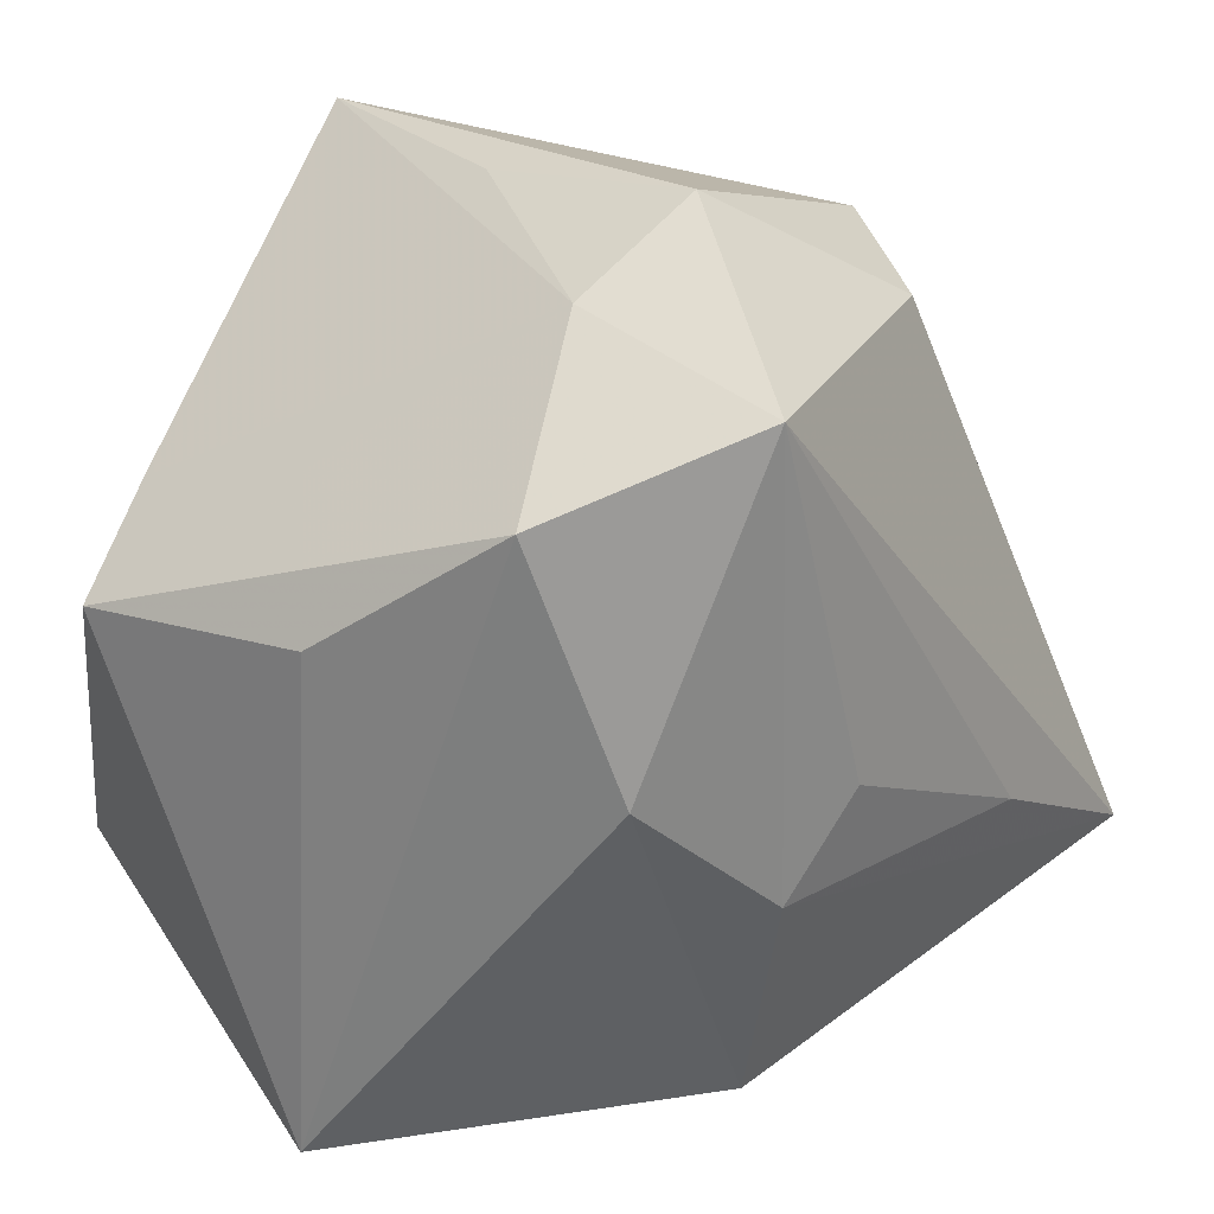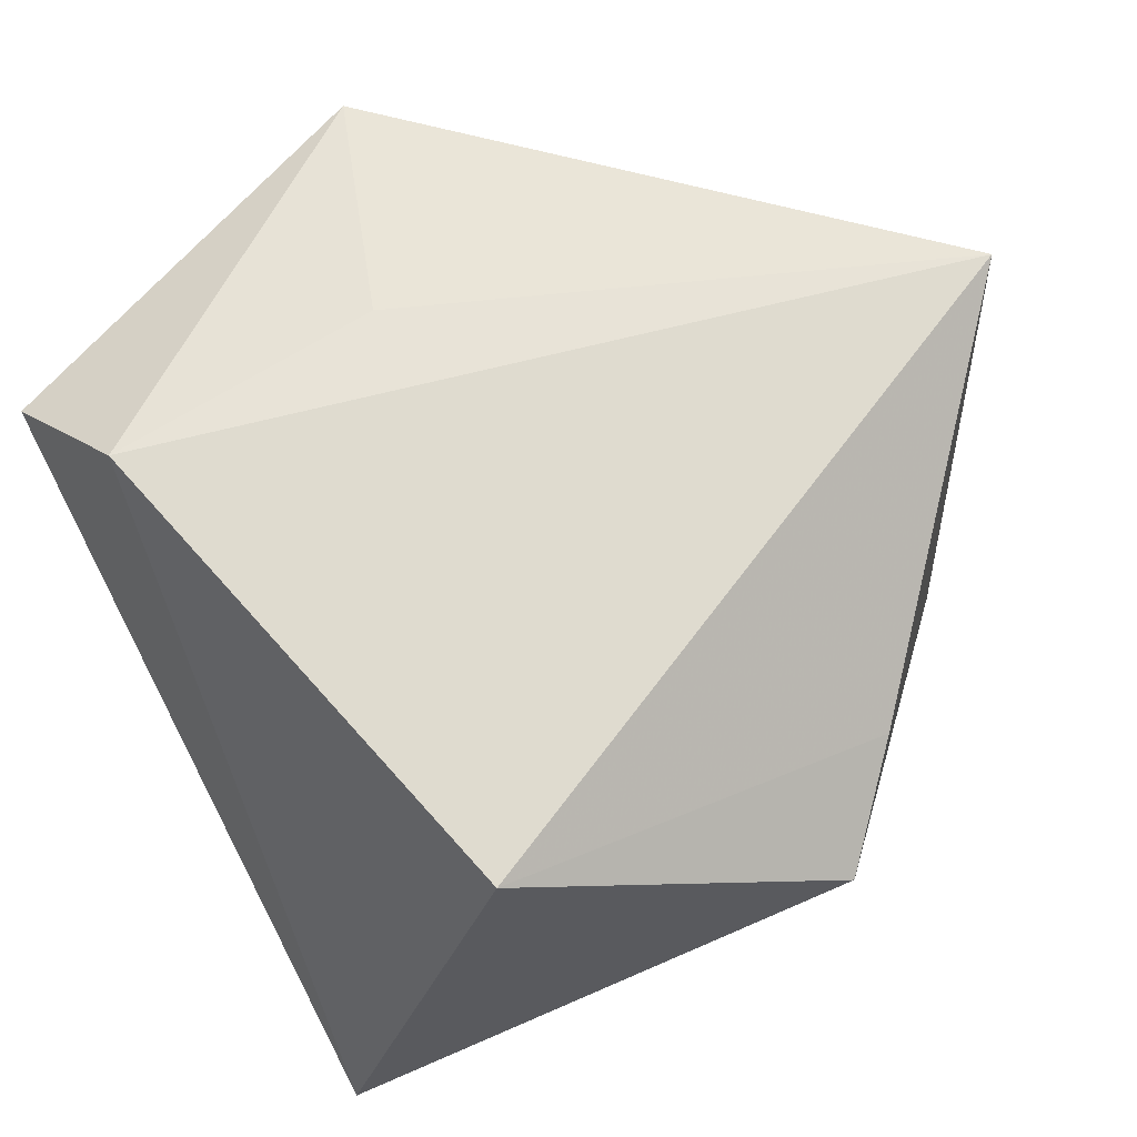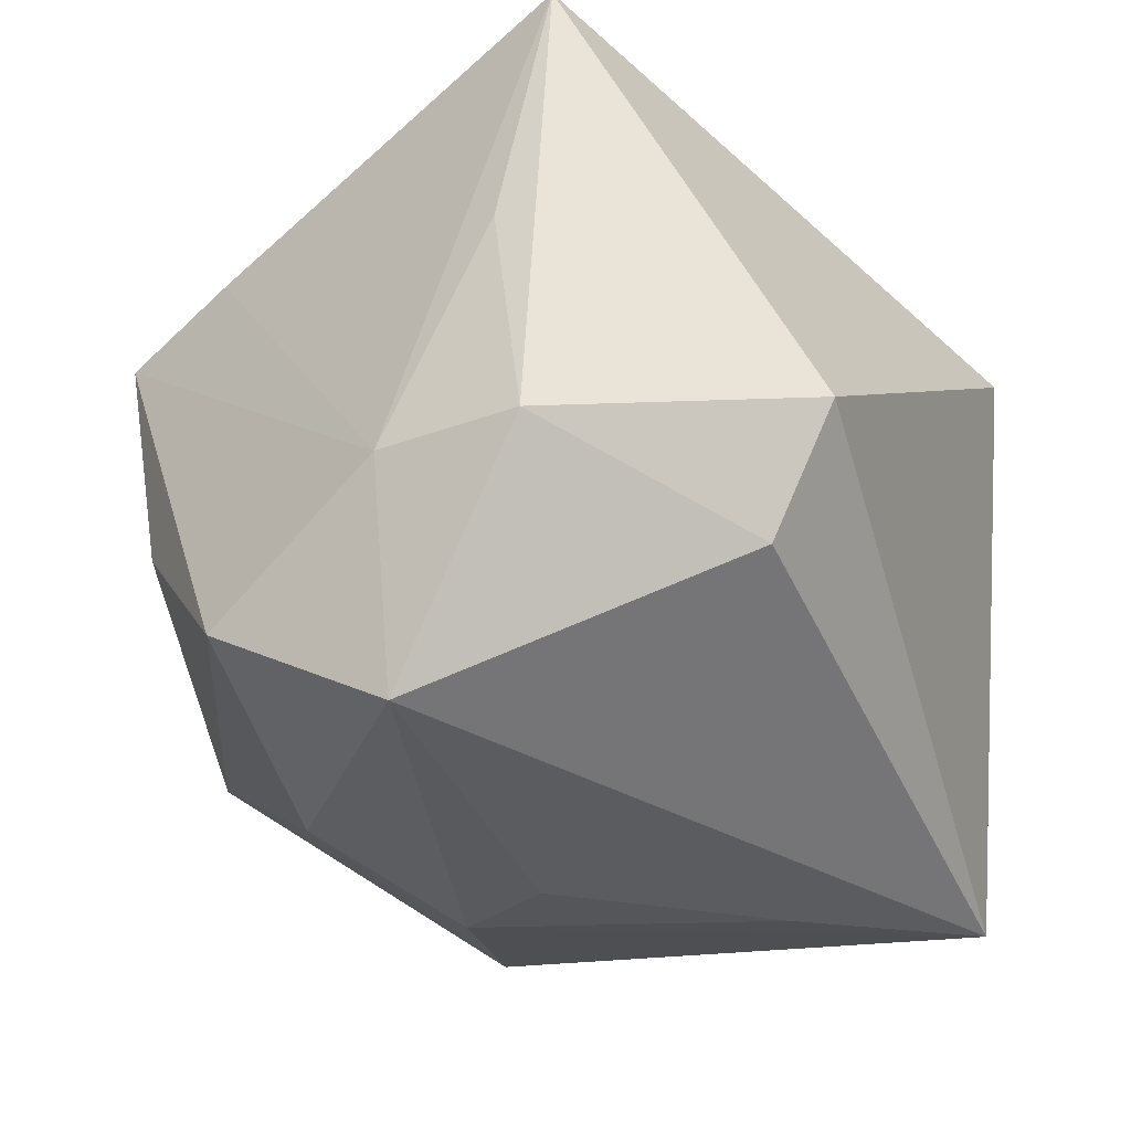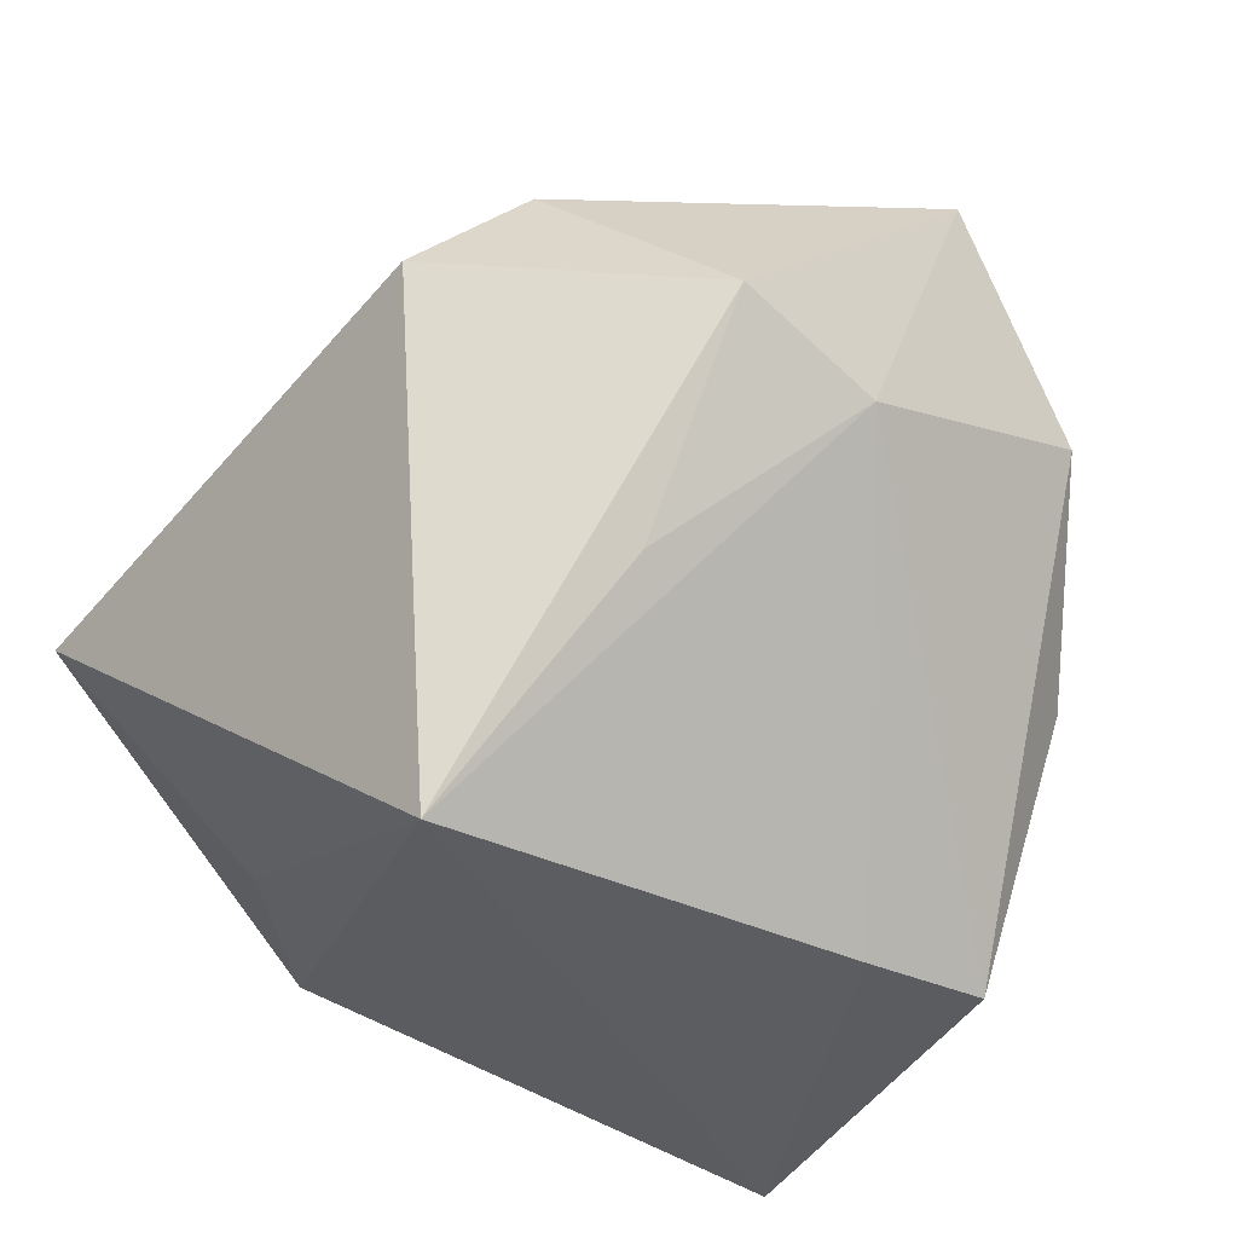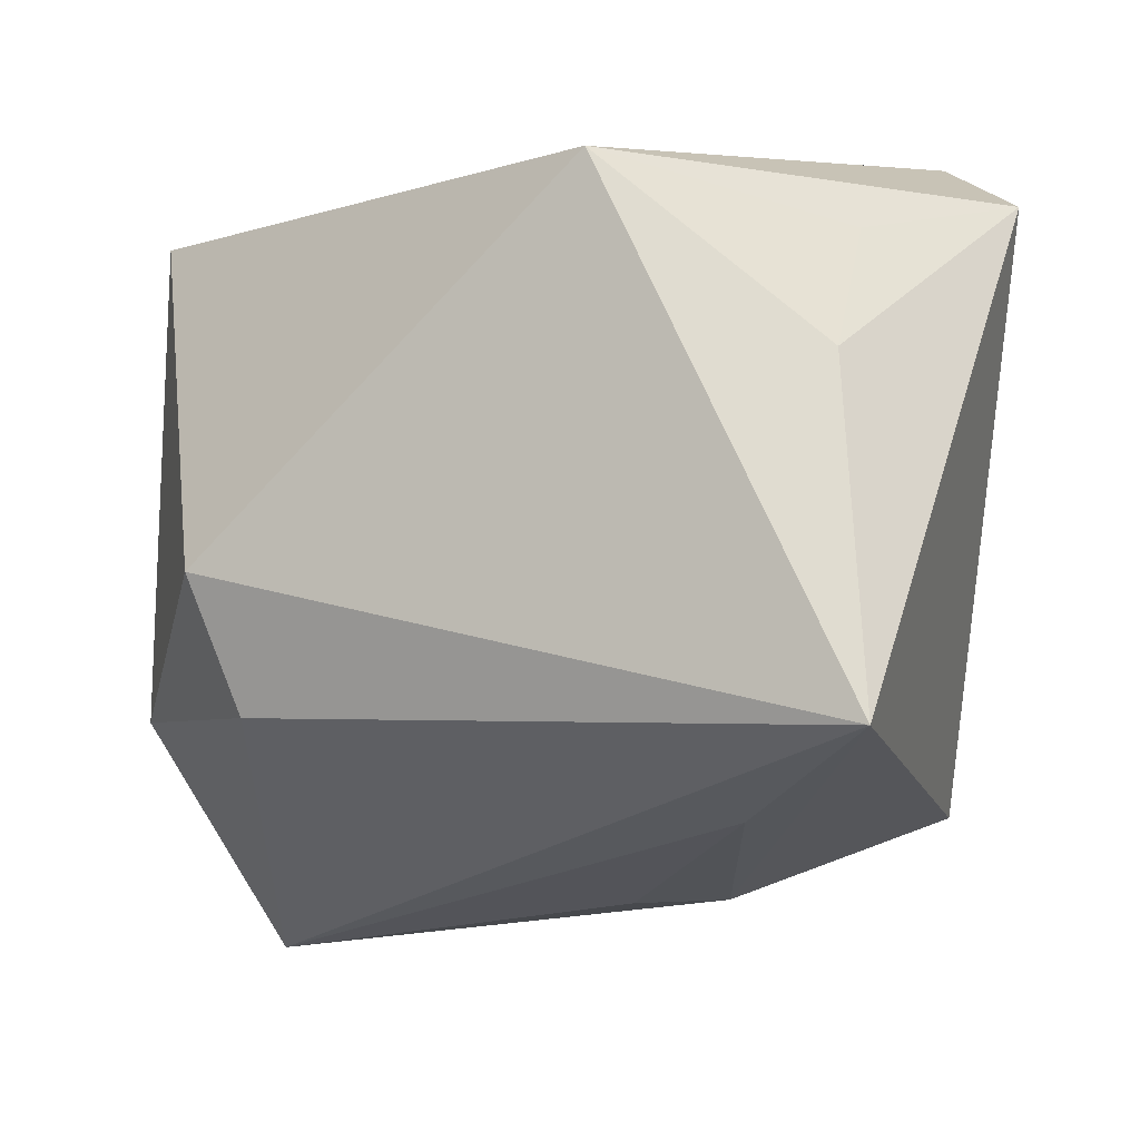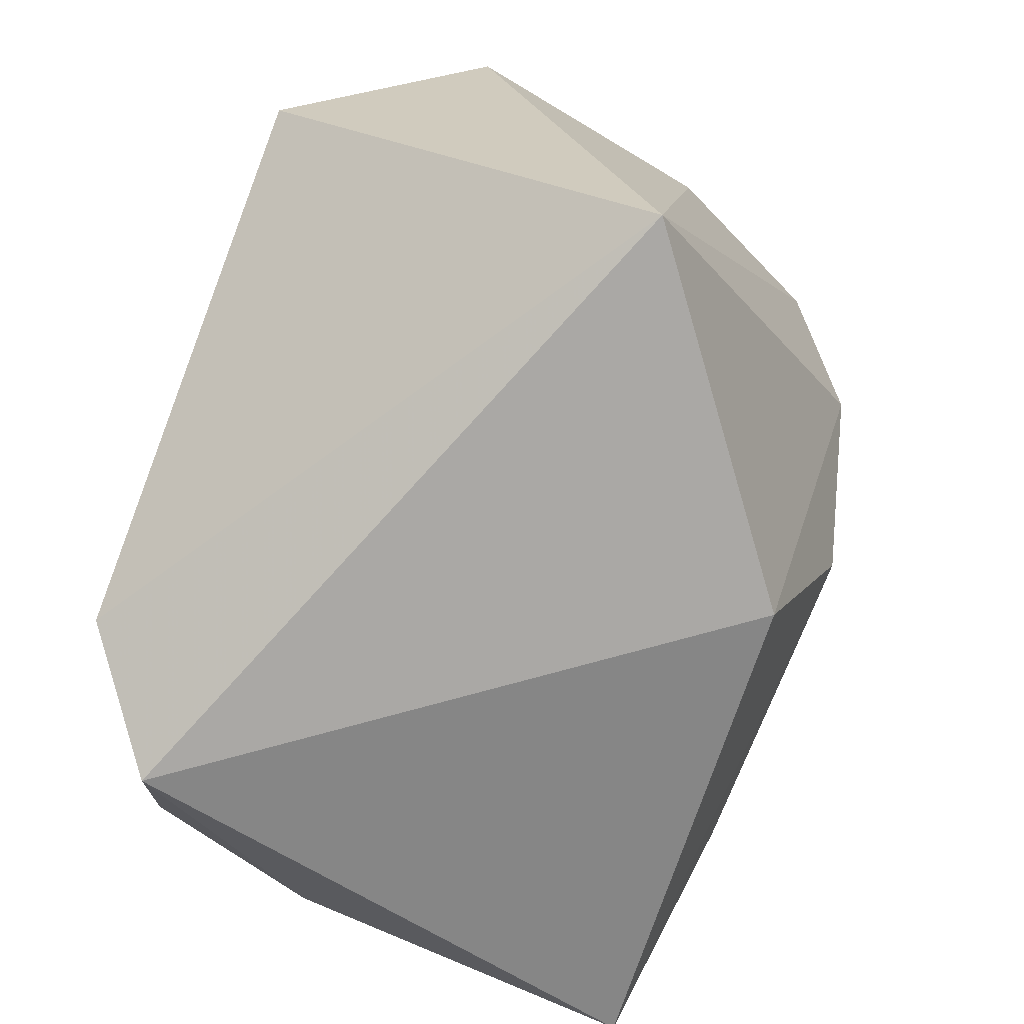
<metadata>
{"format":"obj","ext":"obj","renderer":"f3d","projection":"perspective","resolution":1024,"background":"white","views":[{"elev":20.9,"azim":138.2,"up":"+Y"},{"elev":70.4,"azim":62.5,"up":"+Z"},{"elev":53.3,"azim":-178.4,"up":"+Y"},{"elev":67.9,"azim":27.4,"up":"+Y"},{"elev":-16.8,"azim":-89.6,"up":"+Z"},{"elev":-79.6,"azim":70.3,"up":"+Y"}]}
</metadata>
<code>
v 0.001418 -0.002516 -0.03249
v 0.02089 -0.0002827 -0.02841
v 0.005156 -0.03042 -0.02431
v 0.02994 -0.01844 0.0288
v -0.03759 -0.01921 -0.02618
v 0.02745 0.02122 -0.02398
v -0.03161 -0.02041 0.01591
v 0.007829 -0.01114 -0.03107
v 0.03066 0.01586 0.01724
v 0.03916 0.00829 0.01353
v -0.01686 -0.005741 0.02736
v -0.03589 -0.01788 0.00415
v -0.03871 0.001551 0.01973
v 0.003209 0.04013 -0.01603
v 0.002208 0.0401 0.0288
v 0.006033 0.03862 0.004684
v -0.01956 -0.01099 -0.02971
v -0.01455 -0.02965 0.0288
v 0.03326 -0.03419 -0.003739
v -0.02063 0.03396 -0.009253
v 0.01441 0.03336 -0.01508
v -0.025 -0.03419 0.02065
v 0.03482 0.009958 -0.00862
v 0.01226 0.02855 -0.03456
v -0.01587 0.02964 -0.02027
f 22 19 18
f 24 5 25
f 23 10 19
f 18 19 4
f 19 10 4
f 4 15 18
f 2 8 24
f 24 8 1
f 19 22 3
f 3 22 5
f 5 8 3
f 3 2 19
f 8 2 3
f 9 21 15
f 10 21 9
f 15 4 9
f 9 4 10
f 24 25 14
f 14 21 24
f 24 21 6
f 6 2 24
f 10 23 6
f 6 21 10
f 6 23 19
f 19 2 6
f 17 8 5
f 17 1 8
f 17 5 24
f 24 1 17
f 5 22 12
f 15 14 20
f 20 14 25
f 20 25 5
f 18 15 11
f 15 21 16
f 16 14 15
f 21 14 16
f 7 12 22
f 5 12 13
f 13 20 5
f 12 7 13
f 15 20 13
f 13 11 15
f 18 11 13
f 13 22 18
f 13 7 22

</code>
